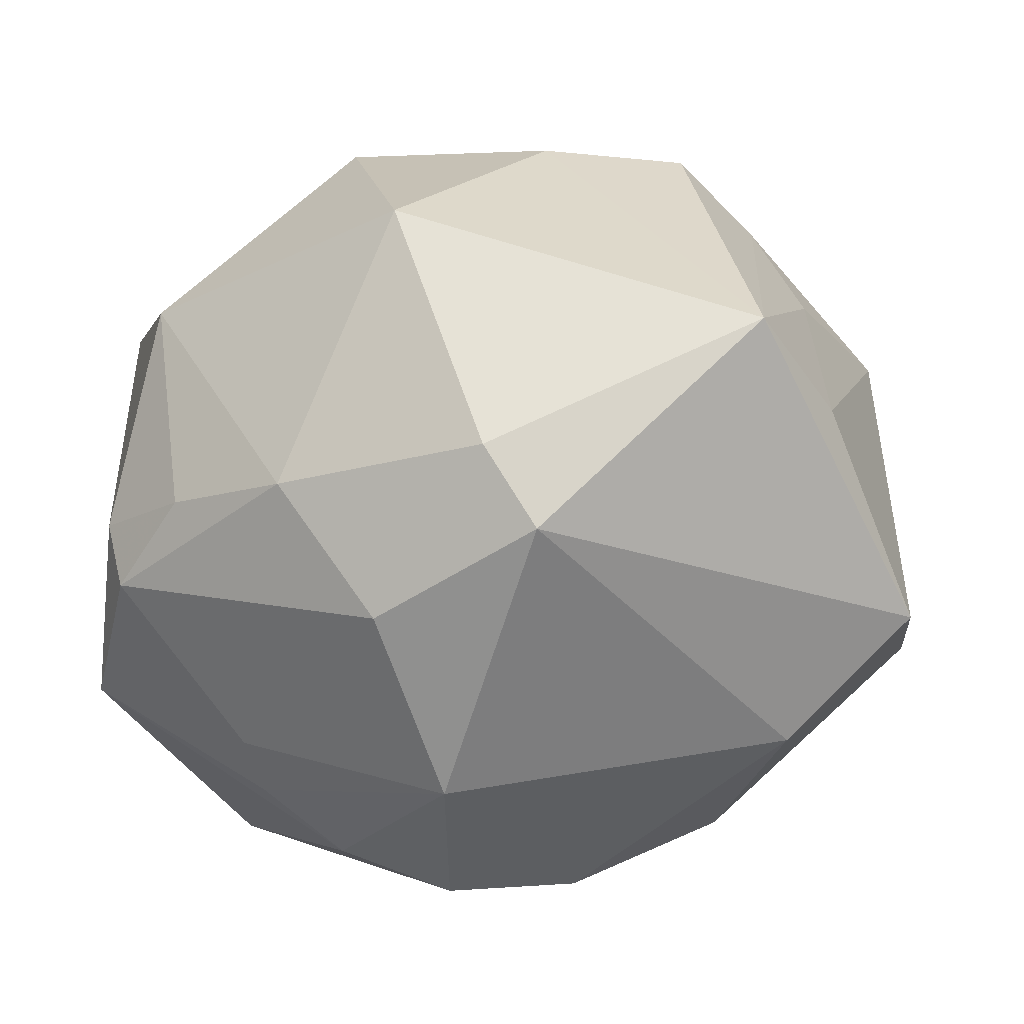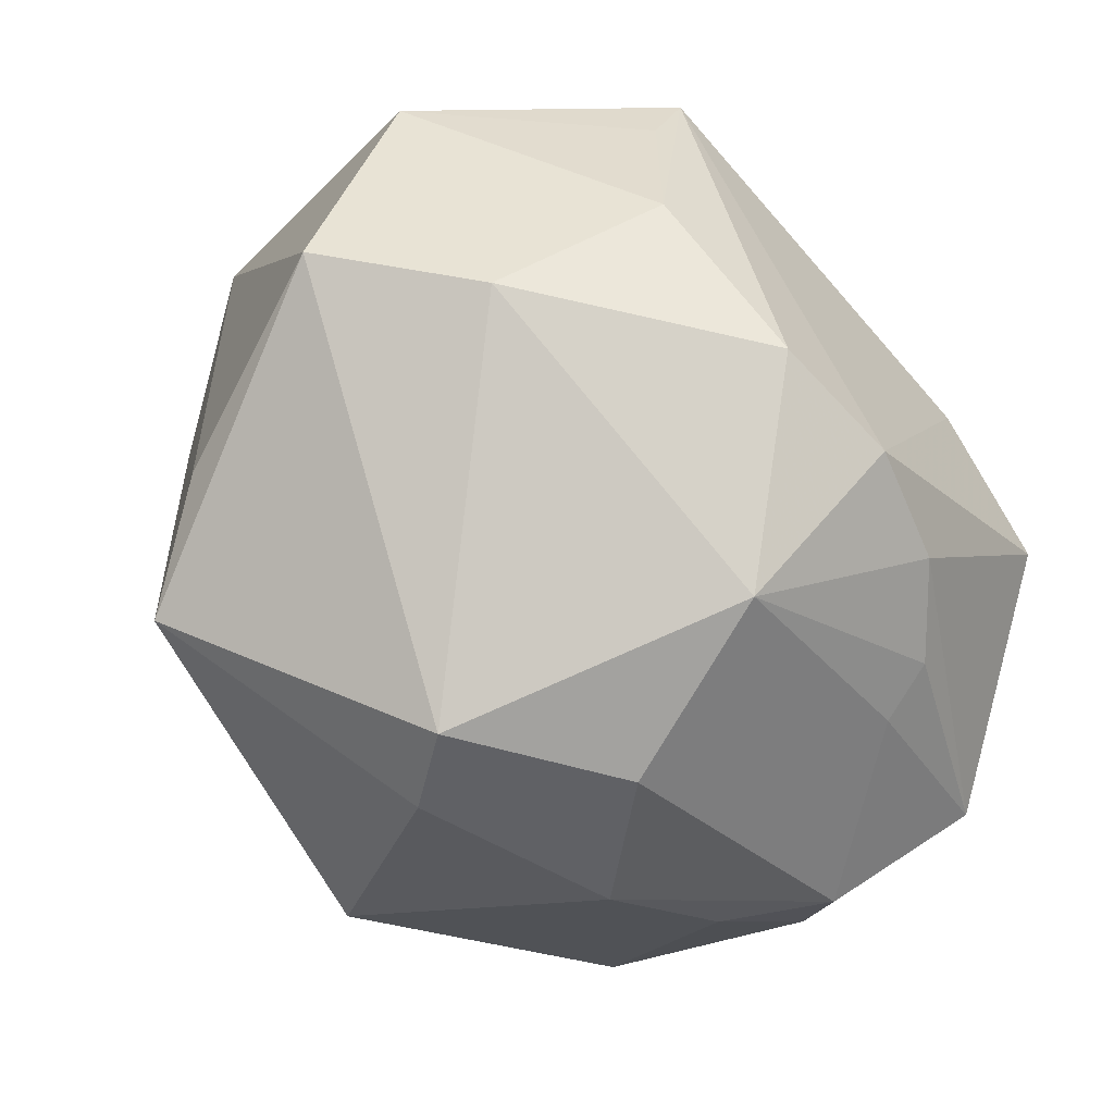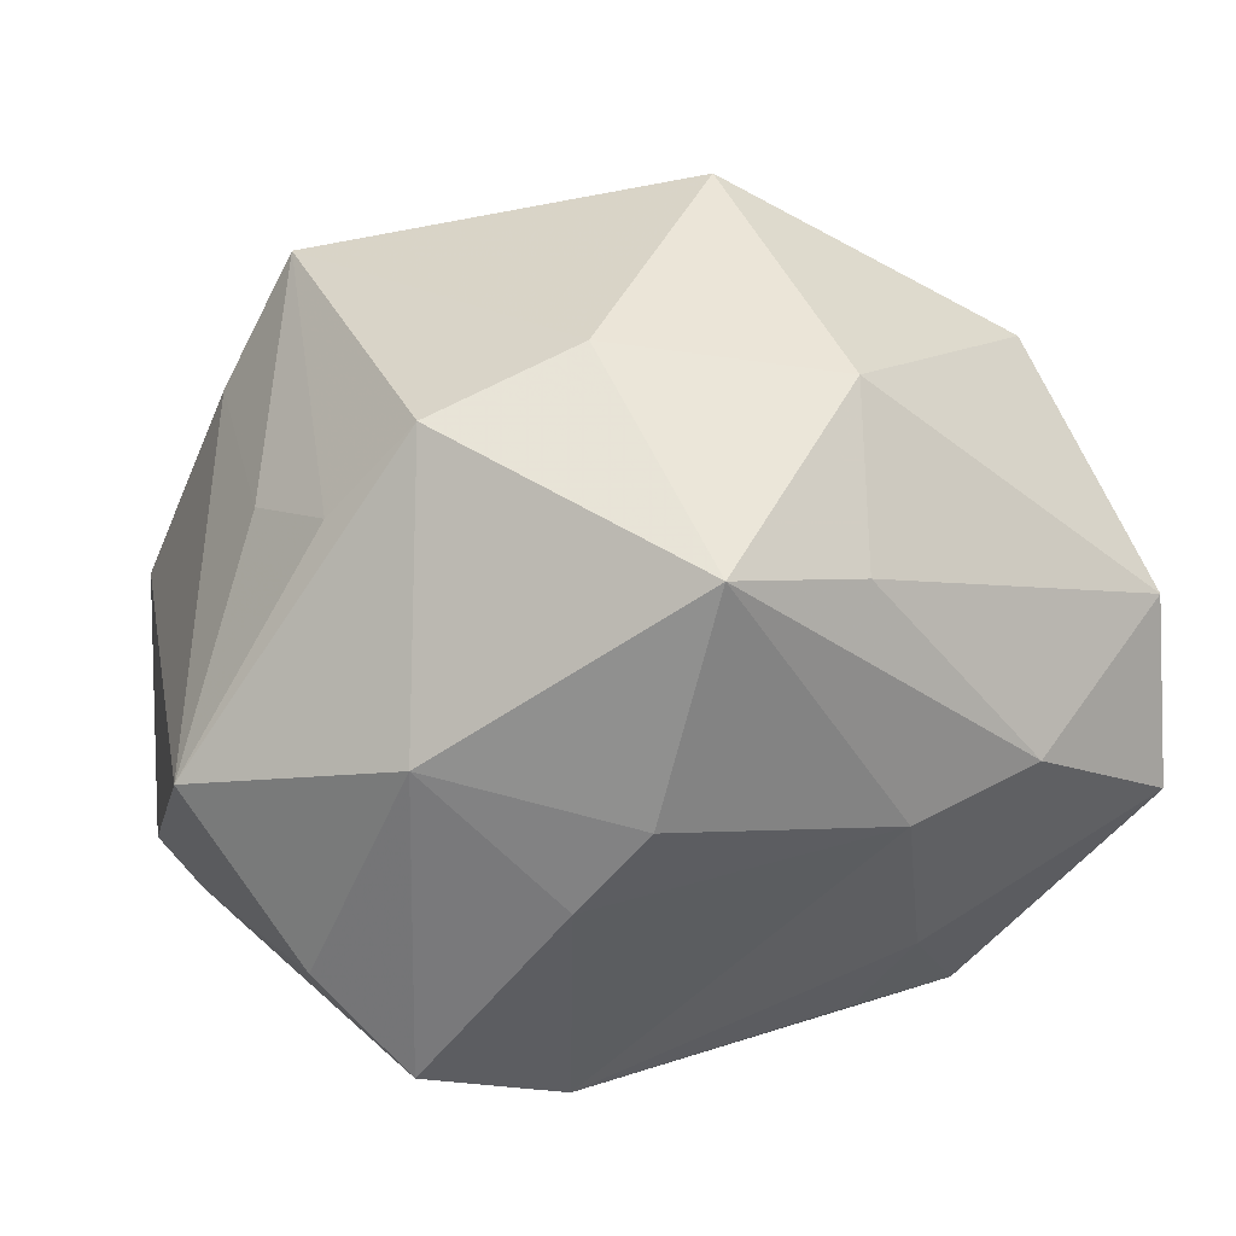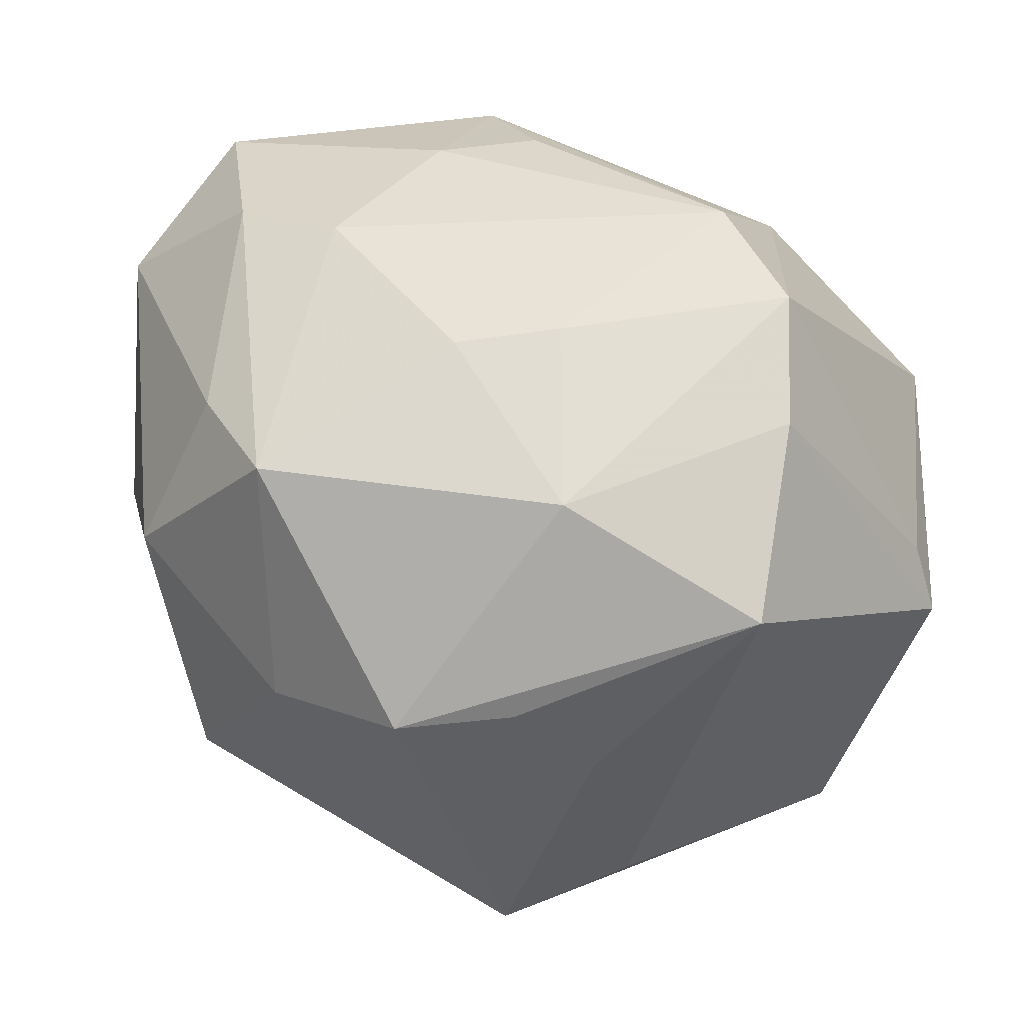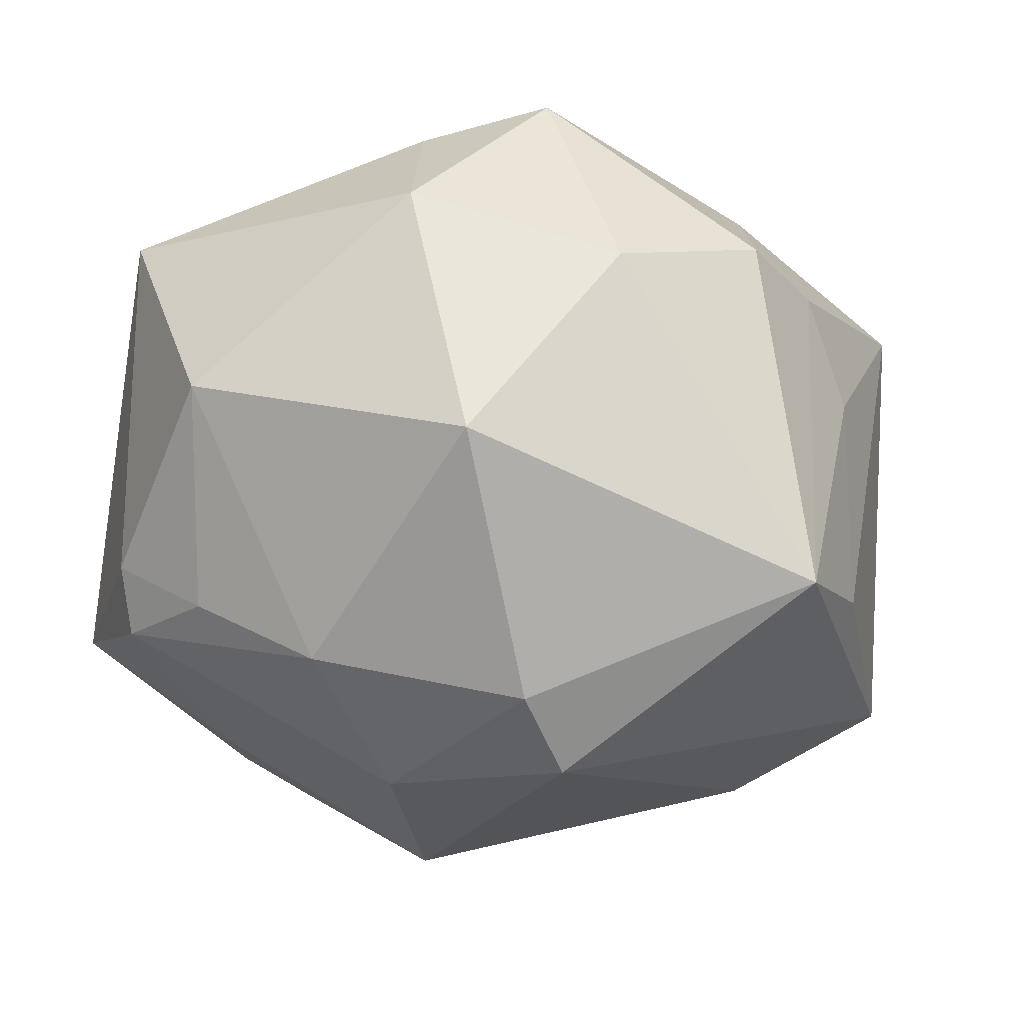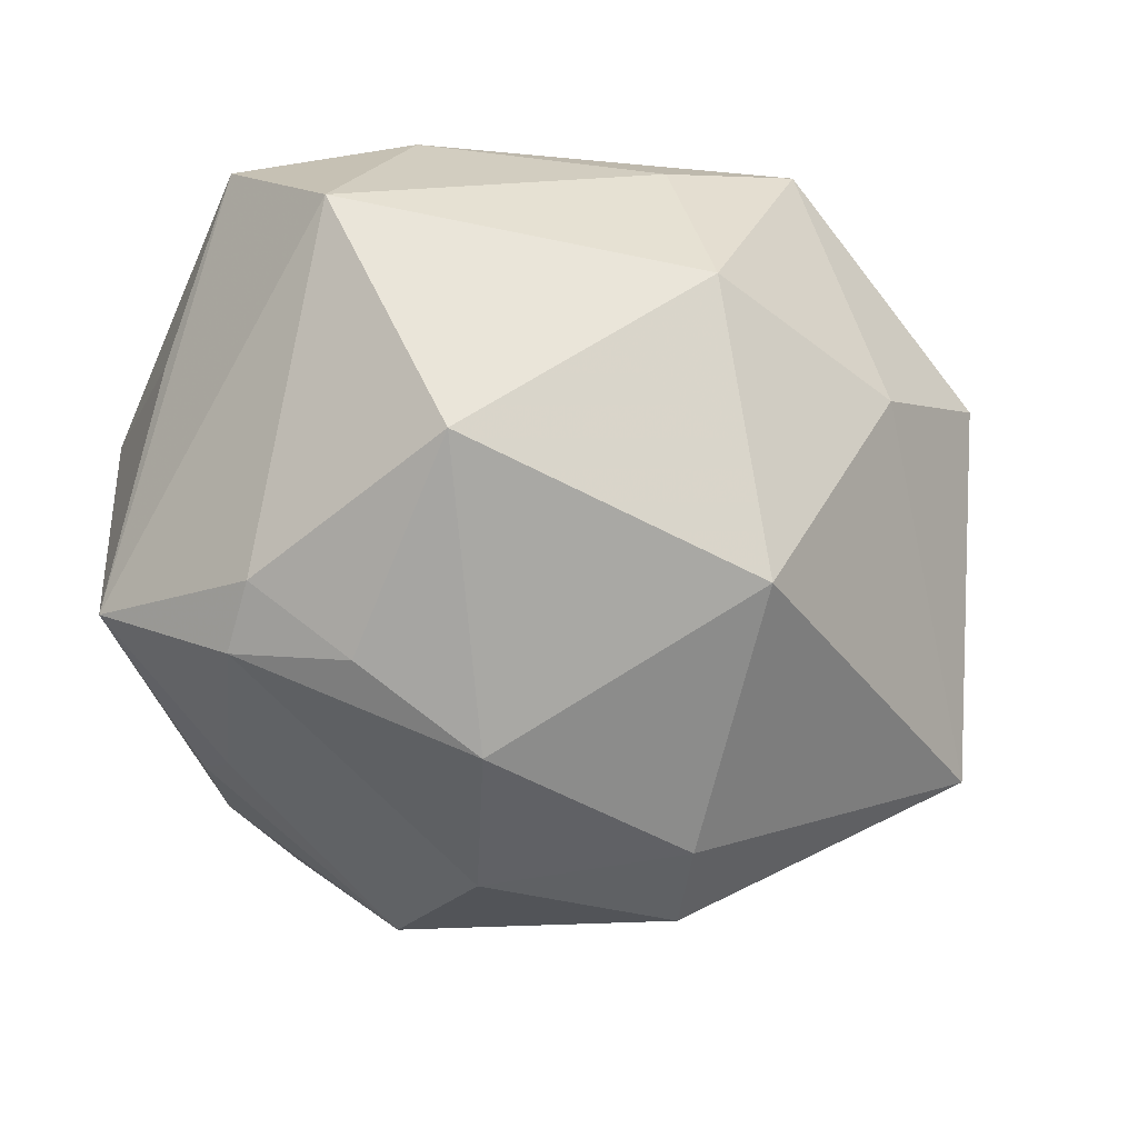
<metadata>
{"format":"obj","ext":"obj","renderer":"f3d","projection":"perspective","resolution":1024,"background":"white","views":[{"elev":19.1,"azim":-179.2,"up":"+Y"},{"elev":-73.4,"azim":-49.7,"up":"+Z"},{"elev":45.9,"azim":-11.2,"up":"+Y"},{"elev":45.8,"azim":-137.5,"up":"+Z"},{"elev":-33.2,"azim":169.2,"up":"+Z"},{"elev":-22.5,"azim":136.1,"up":"+Z"}]}
</metadata>
<code>
v -0.04806 -0.01733 0.0009277
v -0.01285 0.006527 0.03711
v -0.03167 -0.01677 -0.02729
v -0.03576 -0.003189 0.03156
v 0.04172 -0.000702 -0.02272
v 0.03064 -0.03835 -0.005597
v 0.01496 0.03148 0.02625
v -0.004134 0.01314 -0.04252
v 0.005581 -0.0178 -0.03928
v 0.02005 -0.009965 0.03371
v -0.02916 0.03137 0.01001
v -0.0161 -0.0376 0.01514
v 0.02296 0.01439 -0.03239
v 0.01757 0.009224 0.03533
v -0.04509 0.01192 0.0204
v 0.001673 0.03652 0.02906
v 0.03768 -0.02684 0.008632
v 0.04453 -0.0003578 0.02776
v 0.005546 -0.03523 -0.02794
v -0.02533 0.01988 0.02981
v -0.009809 -0.03379 0.02475
v -0.02055 0.04016 0.008934
v 0.03501 0.009554 -0.02442
v 0.02644 -0.02437 -0.02472
v 0.03023 0.01139 0.03202
v 0.02643 -0.02547 0.02692
v -0.04523 -0.00408 -0.0225
v -0.03467 0.02491 0.0005878
v 0.01655 -0.0405 0.006285
v -0.01336 -0.01952 0.03729
v 0.01114 0.0405 -0.01902
v -0.02905 -0.03634 0.002164
v -0.02764 -0.01264 0.03782
v -0.008364 -0.0344 -0.02757
v 0.01744 0.0404 0.0107
v 0.04594 -0.01623 -0.01554
v 0.001372 0.02075 -0.03842
v -0.004859 0.04249 0.004128
v 0.01776 -0.03163 -0.02537
v 0.02565 -0.03459 0.0103
v -0.005604 0.01475 0.03629
v -0.02495 -0.0332 -0.01434
v -0.04433 -0.01829 0.007346
v -0.03565 0.01944 -0.02193
v 0.01264 0.002402 -0.04011
v -0.02839 -0.03958 0.008776
v 0.04517 0.01579 0.0183
v 0.02828 -0.01794 -0.02629
v 0.04486 -0.009151 0.009427
v 0.04361 0.004312 -0.01731
v 0.01451 -0.01995 0.03242
v -0.02755 0.03103 -0.02717
v 0.0383 0.02616 -0.007393
f 30 14 2
f 29 46 19
f 30 2 33
f 33 20 4
f 2 20 33
f 27 3 1
f 52 8 27
f 27 8 3
f 19 46 34
f 1 3 42
f 42 34 46
f 3 34 42
f 16 14 25
f 25 14 18
f 41 14 16
f 41 2 14
f 16 20 41
f 41 20 2
f 1 4 15
f 4 20 15
f 15 27 1
f 30 33 21
f 21 33 46
f 1 46 43
f 46 33 43
f 43 4 1
f 43 33 4
f 32 46 1
f 1 42 32
f 32 42 46
f 47 25 18
f 38 31 52
f 52 27 44
f 27 15 44
f 10 14 30
f 30 51 10
f 18 14 10
f 46 29 12
f 12 21 46
f 29 21 12
f 18 17 49
f 26 17 18
f 18 10 26
f 26 10 51
f 26 21 29
f 26 51 30
f 30 21 26
f 6 29 19
f 3 8 9
f 9 34 3
f 19 34 9
f 35 47 53
f 35 38 16
f 53 31 35
f 31 38 35
f 16 25 7
f 25 47 7
f 7 35 16
f 47 35 7
f 17 6 36
f 36 49 17
f 36 47 18
f 18 49 36
f 52 44 28
f 28 44 15
f 22 15 20
f 16 38 22
f 22 20 16
f 22 38 52
f 17 26 40
f 40 6 17
f 40 26 29
f 29 6 40
f 37 8 52
f 52 31 37
f 13 23 5
f 13 37 31
f 13 31 53
f 53 23 13
f 50 36 5
f 47 36 50
f 53 47 50
f 50 23 53
f 5 23 50
f 39 6 19
f 39 36 6
f 19 9 39
f 11 28 15
f 15 22 11
f 52 28 11
f 11 22 52
f 45 13 5
f 45 9 8
f 8 37 45
f 37 13 45
f 24 39 9
f 36 39 24
f 48 24 9
f 36 24 48
f 5 36 48
f 48 45 5
f 9 45 48

</code>
